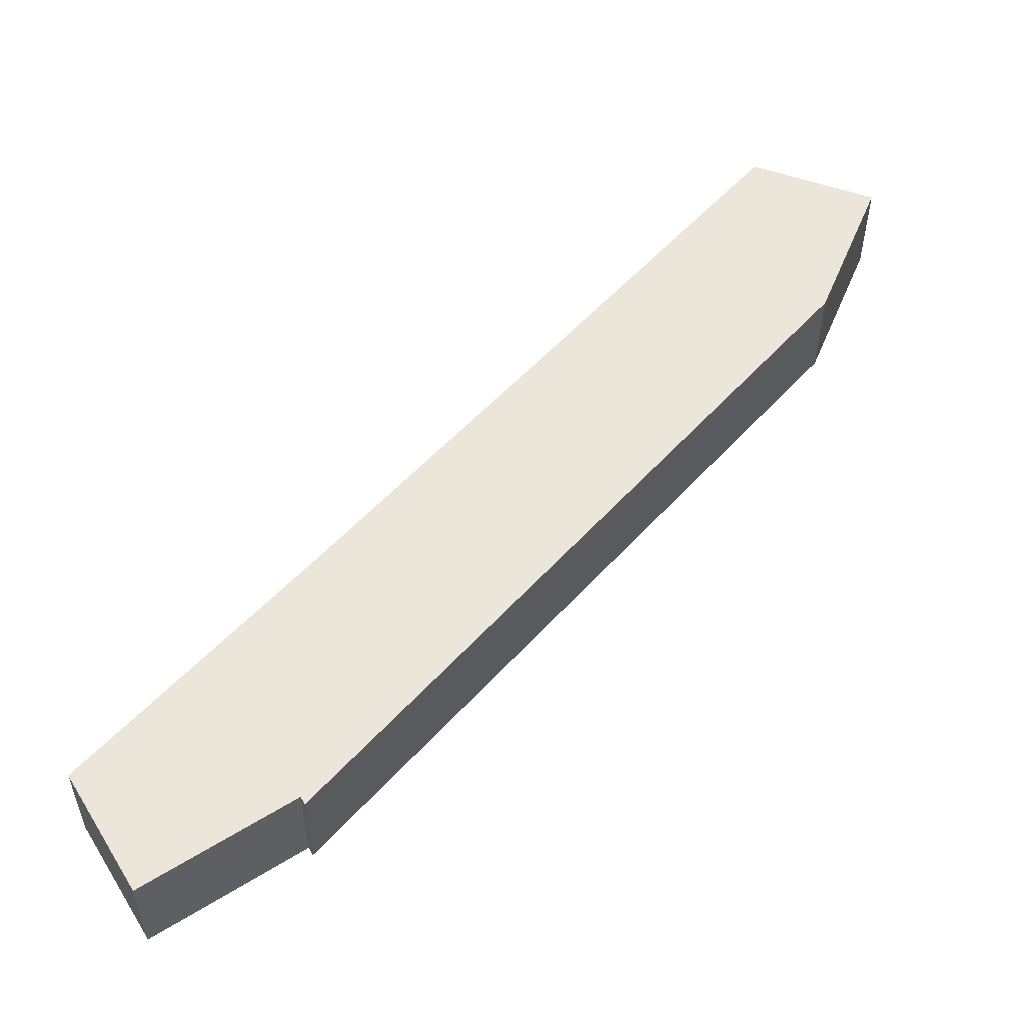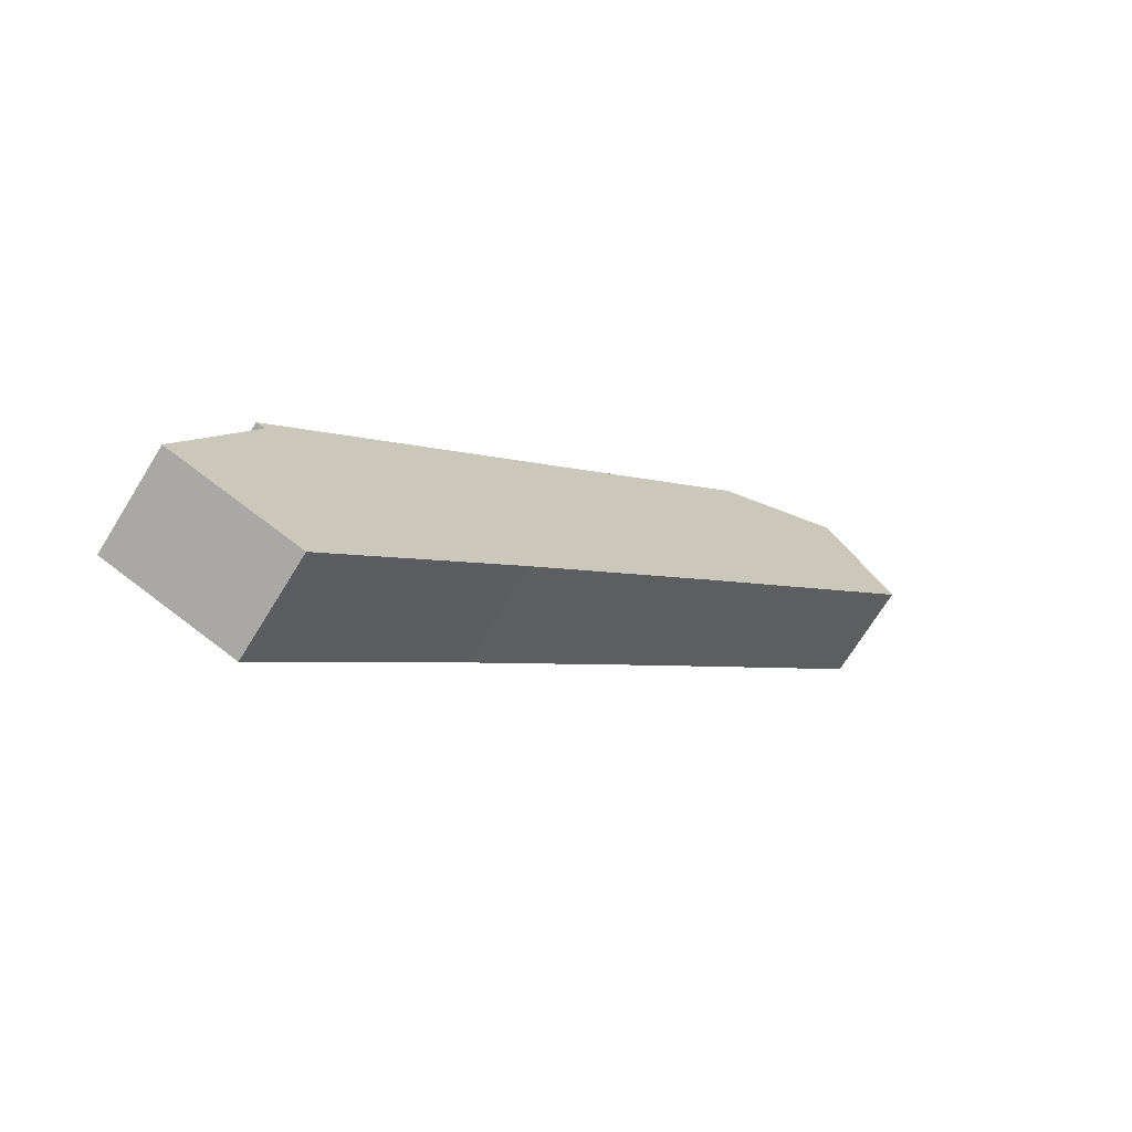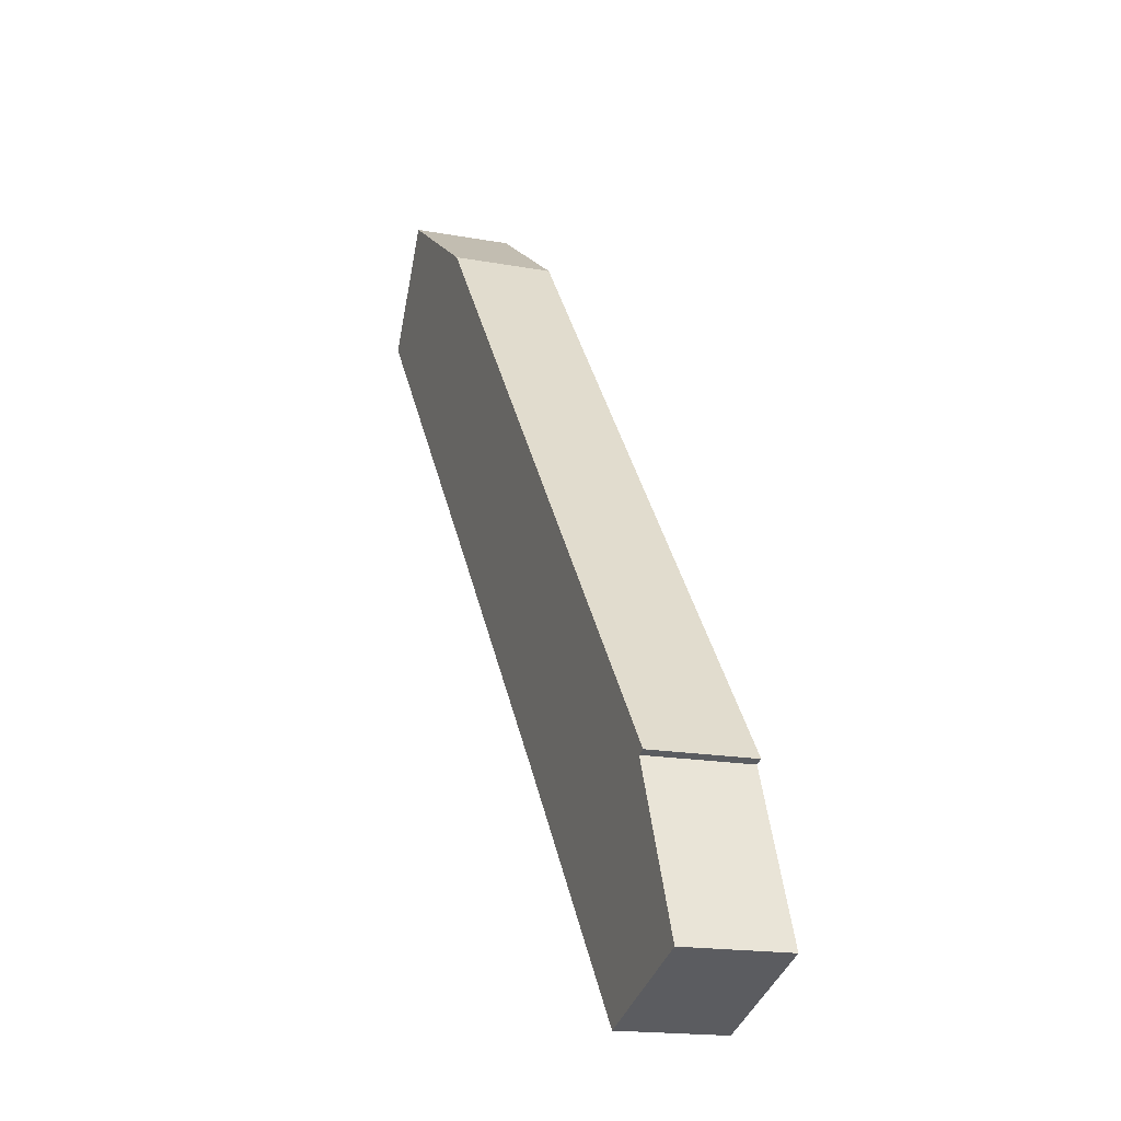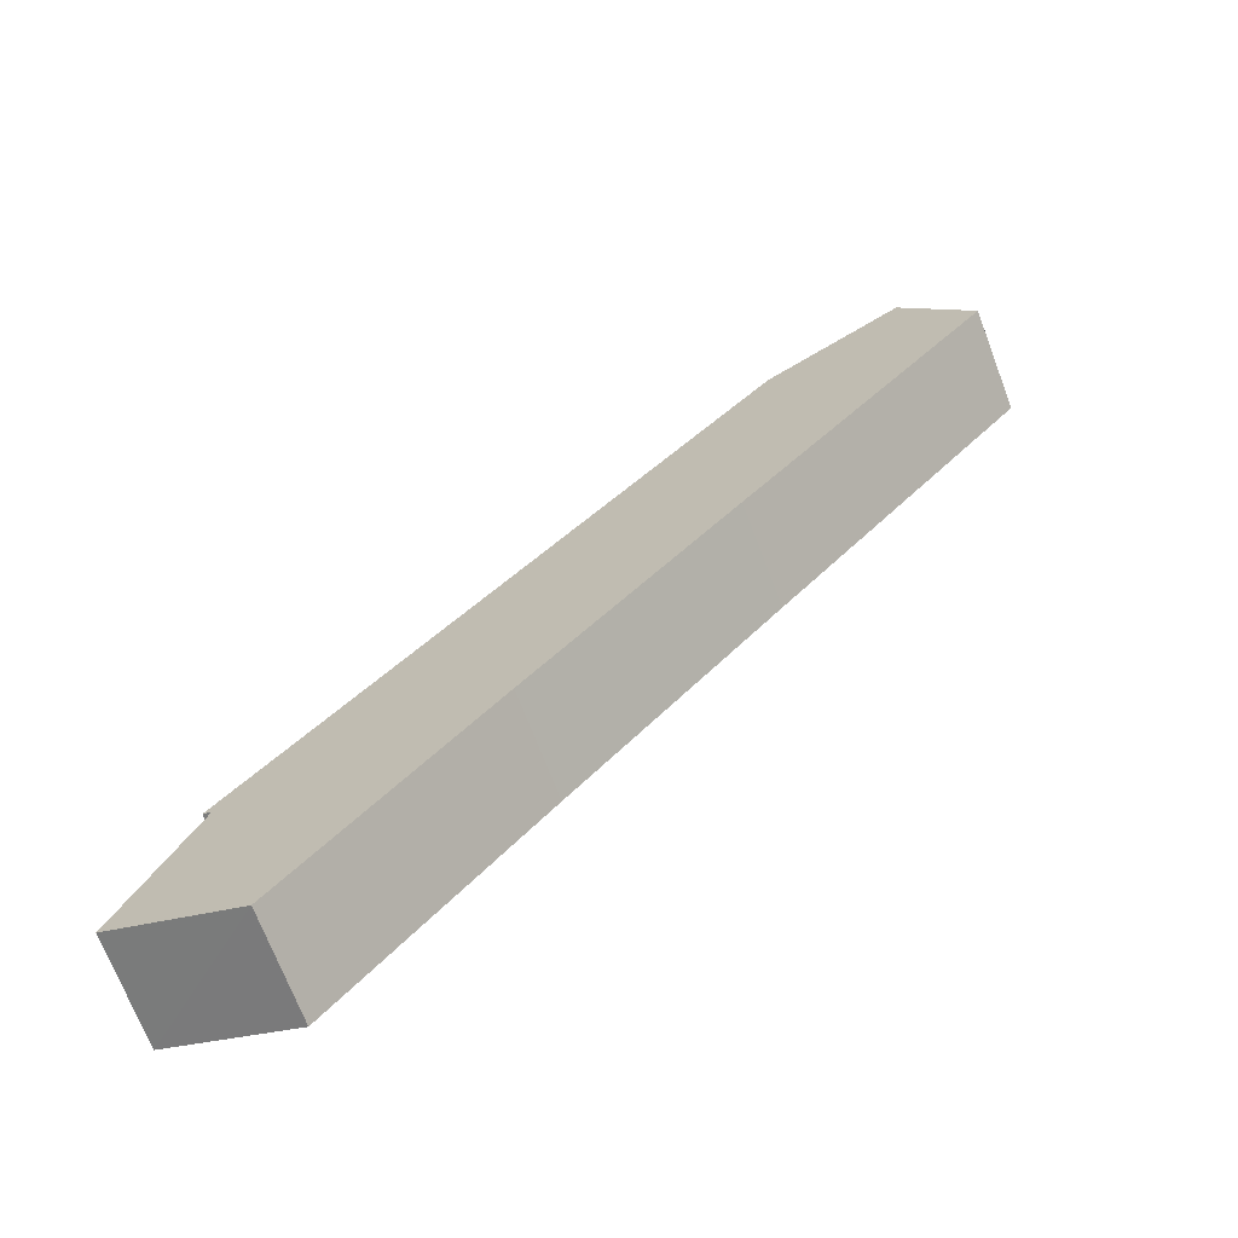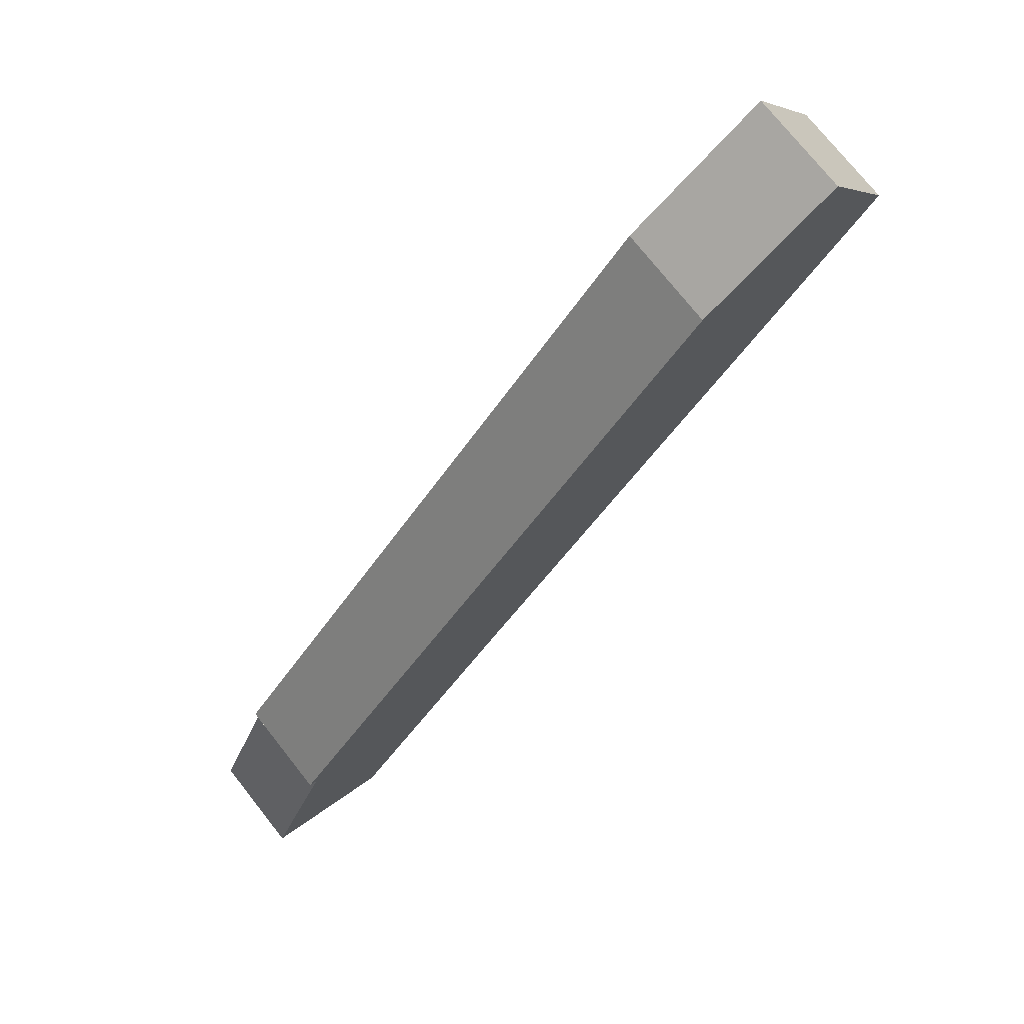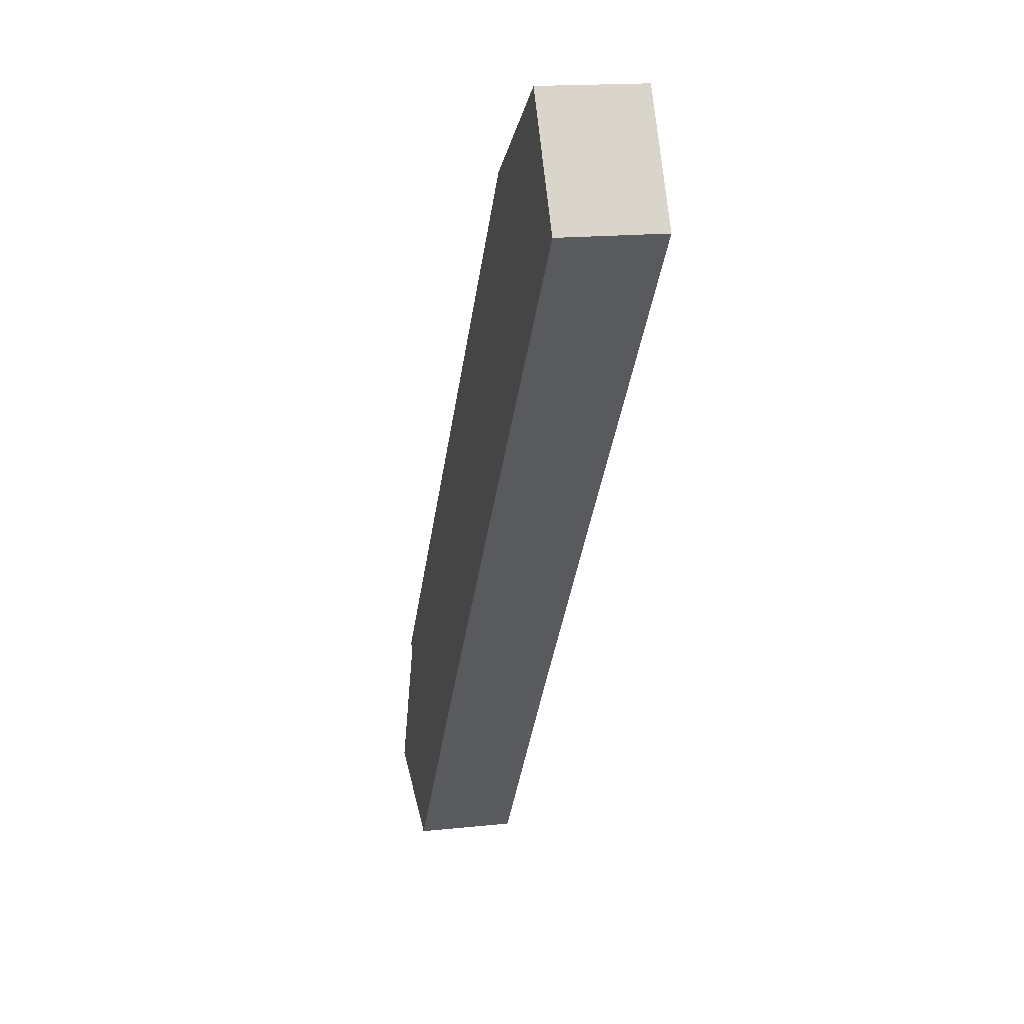
<metadata>
{"format":"obj","ext":"obj","renderer":"f3d","projection":"perspective","resolution":1024,"background":"white","views":[{"elev":54.5,"azim":-100.6,"up":"+Y"},{"elev":-70.4,"azim":-31.6,"up":"+Z"},{"elev":-17.1,"azim":-110.3,"up":"+Z"},{"elev":-70.0,"azim":20.8,"up":"+Z"},{"elev":73.9,"azim":-38.3,"up":"+Z"},{"elev":16.5,"azim":77.5,"up":"+Z"}]}
</metadata>
<code>
v  21.42 3.924 30.47
v  2.567 3.924 6.156
v  2.244 3.924 6.27
v  9.305 3.924 3.814
v  12.16 3.924 7.535
v  19.81 3.924 17.28
v  22.86 3.924 21.12
v  29.5 3.924 29.5
v  26.8 3.924 33.99
v  0.022 3.924 0.053
v  1.585 3.924 -0.599
v  0 3.924 2.403e-16
v  4.151 3.924 -1.57
v  4.943 3.924 -1.87
v  26.8 -2.081e-15 33.99
v  29.5 -1.807e-15 29.5
v  22.86 -1.293e-15 21.12
v  19.81 -1.058e-15 17.28
v  12.16 -4.614e-16 7.535
v  9.305 -2.335e-16 3.814
v  4.943 1.145e-16 -1.87
v  4.151 9.613e-17 -1.57
v  1.585 3.668e-17 -0.599
v  0 0 0
v  2.567 -3.769e-16 6.156
v  2.244 -3.839e-16 6.27
v  0.022 -3.245e-18 0.053
v  21.42 -1.866e-15 30.47
g defaultobject
f 1 2 3
f 2 1 4
f 4 1 5
f 5 1 6
f 6 1 7
f 7 1 8
f 8 1 9
f 10 11 12
f 11 10 2
f 11 2 13
f 13 2 14
f 14 2 4
f 15 8 9
f 8 15 16
f 16 7 8
f 7 16 17
f 7 17 6
f 6 17 18
f 6 18 5
f 5 18 19
f 5 19 4
f 4 19 20
f 4 20 14
f 14 20 21
f 21 13 14
f 13 21 11
f 11 21 12
f 12 21 22
f 12 22 23
f 12 23 24
f 25 3 2
f 3 25 26
f 24 10 12
f 10 24 2
f 2 24 25
f 25 24 27
f 26 1 3
f 1 26 28
f 28 9 1
f 9 28 15
f 23 27 24
f 27 23 25
f 25 23 22
f 25 22 21
f 25 21 20
f 25 28 26
f 28 25 20
f 28 20 19
f 28 19 18
f 28 18 17
f 28 17 16
f 28 16 15

</code>
